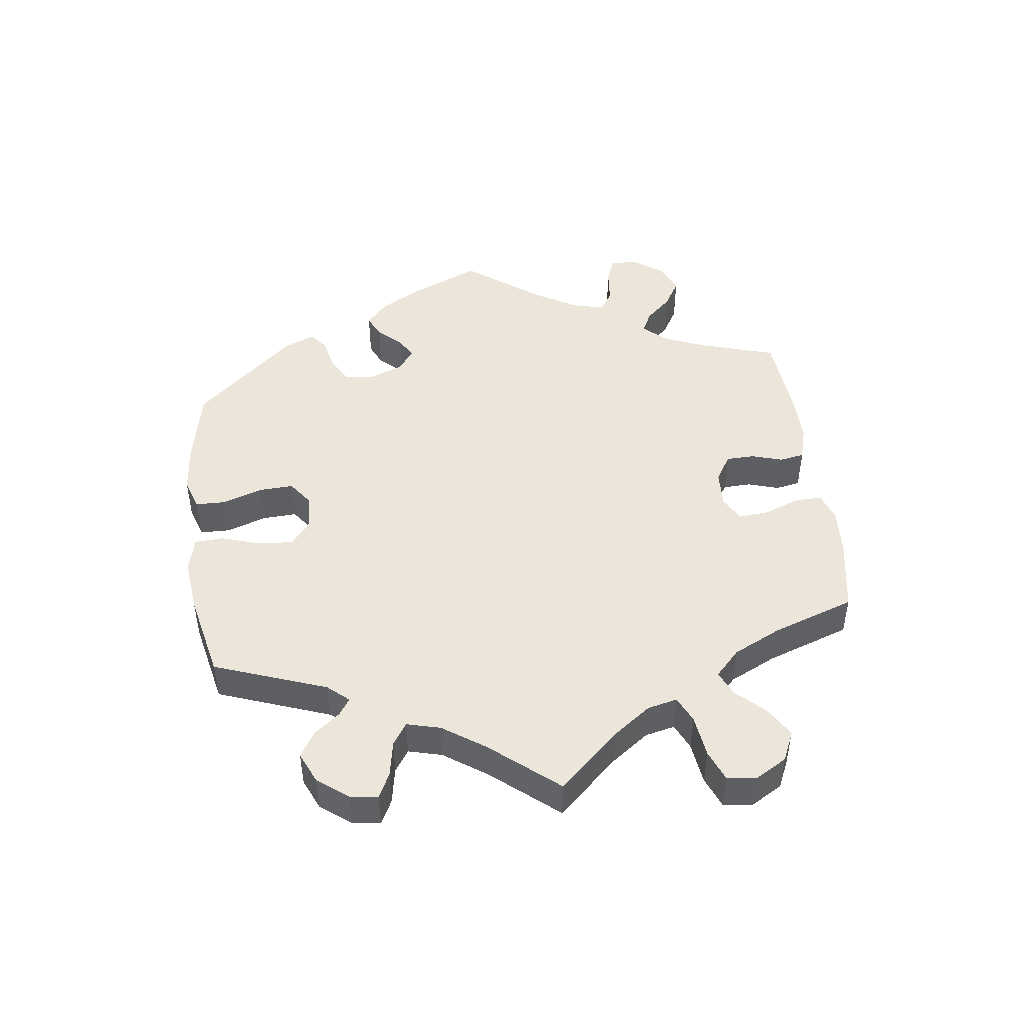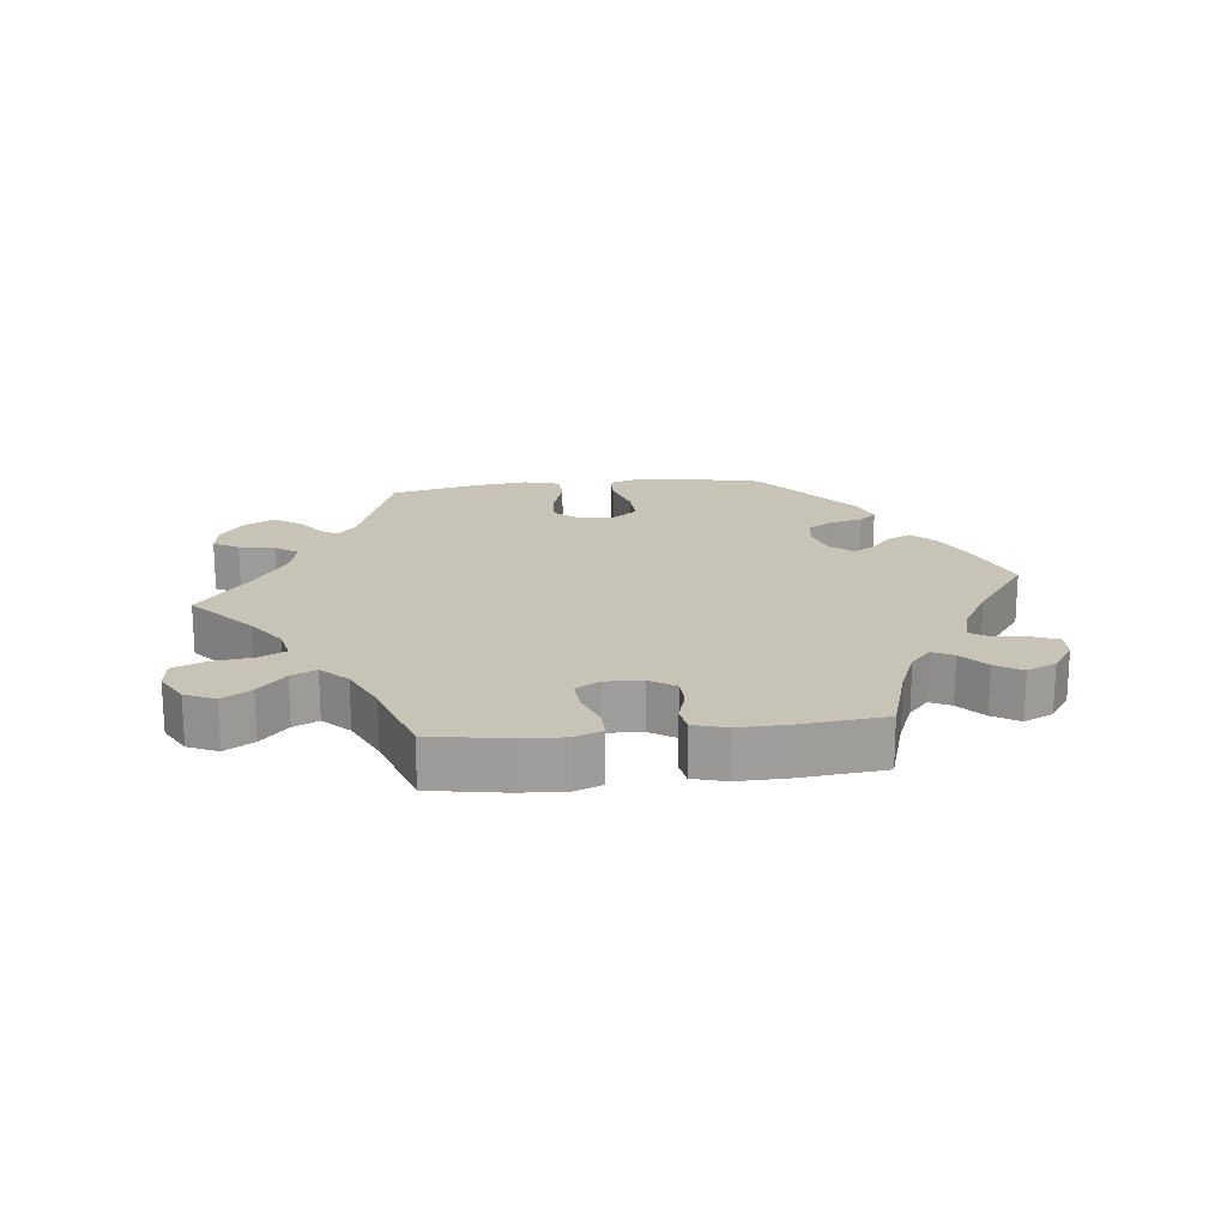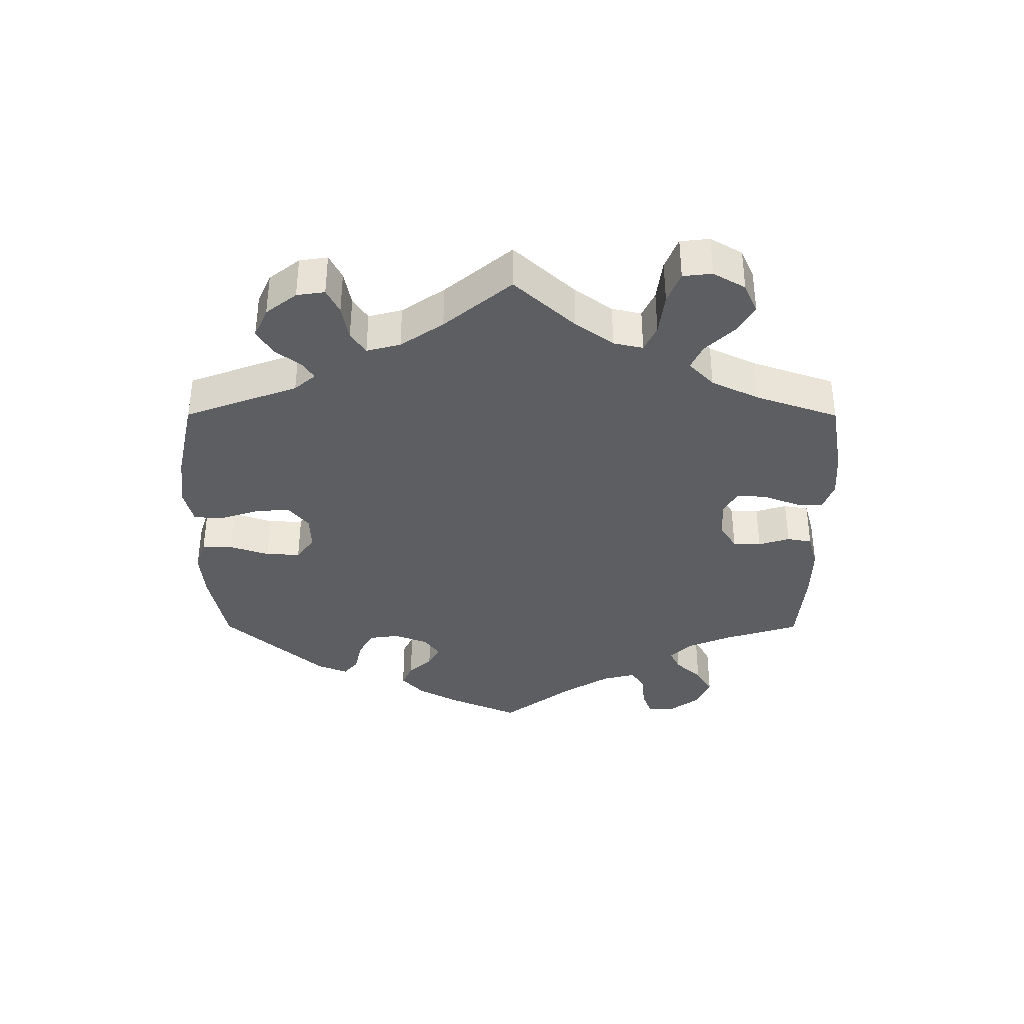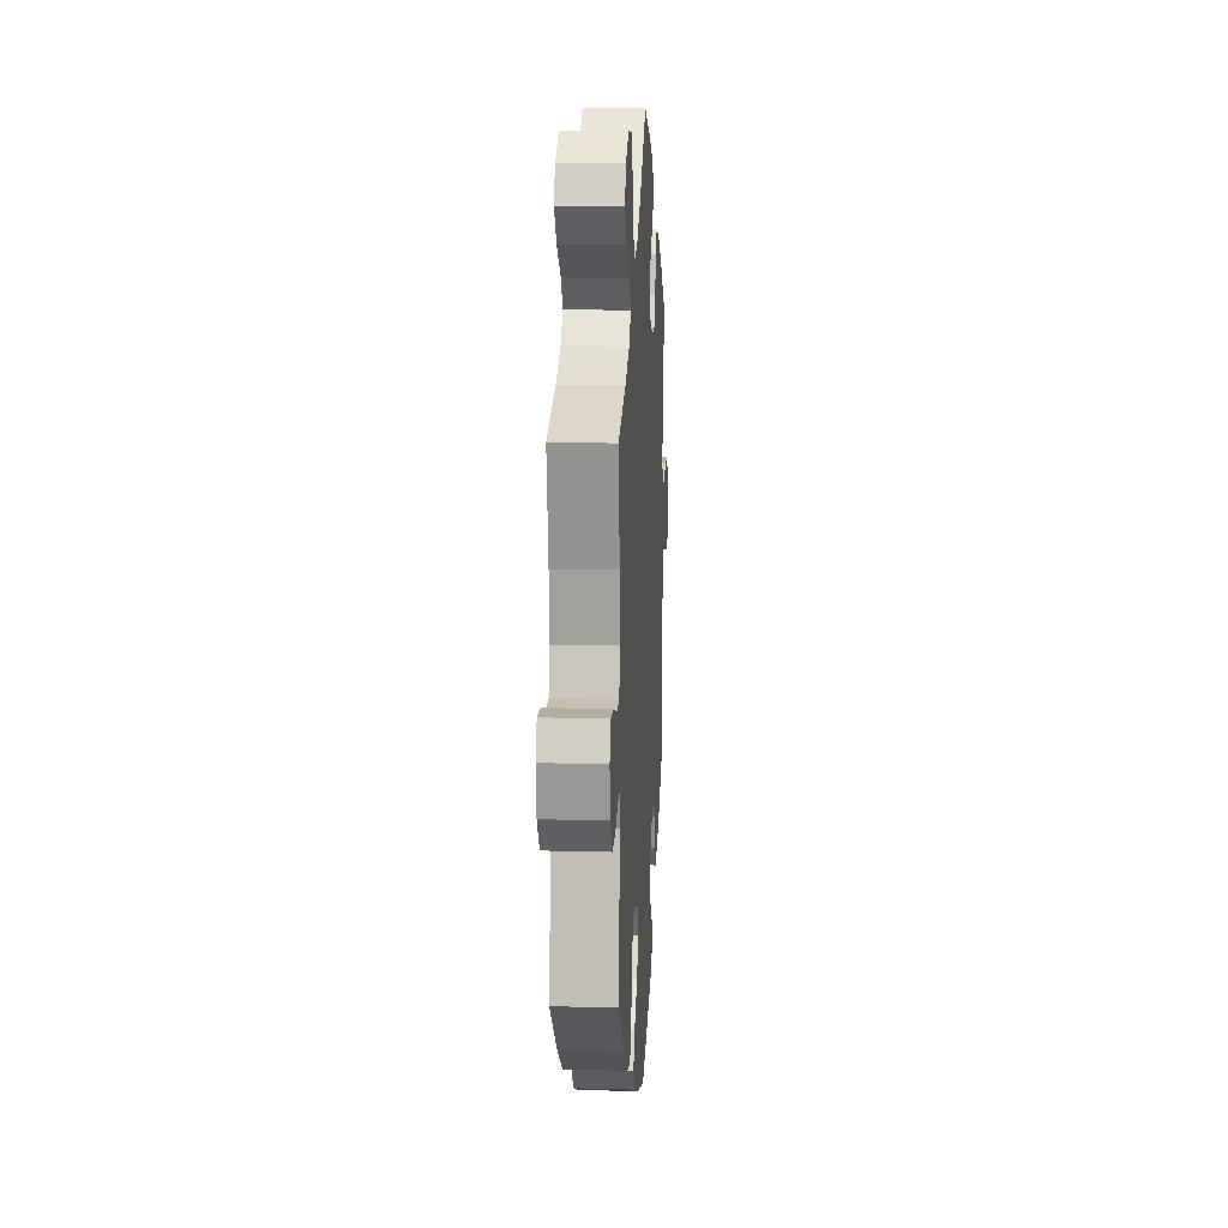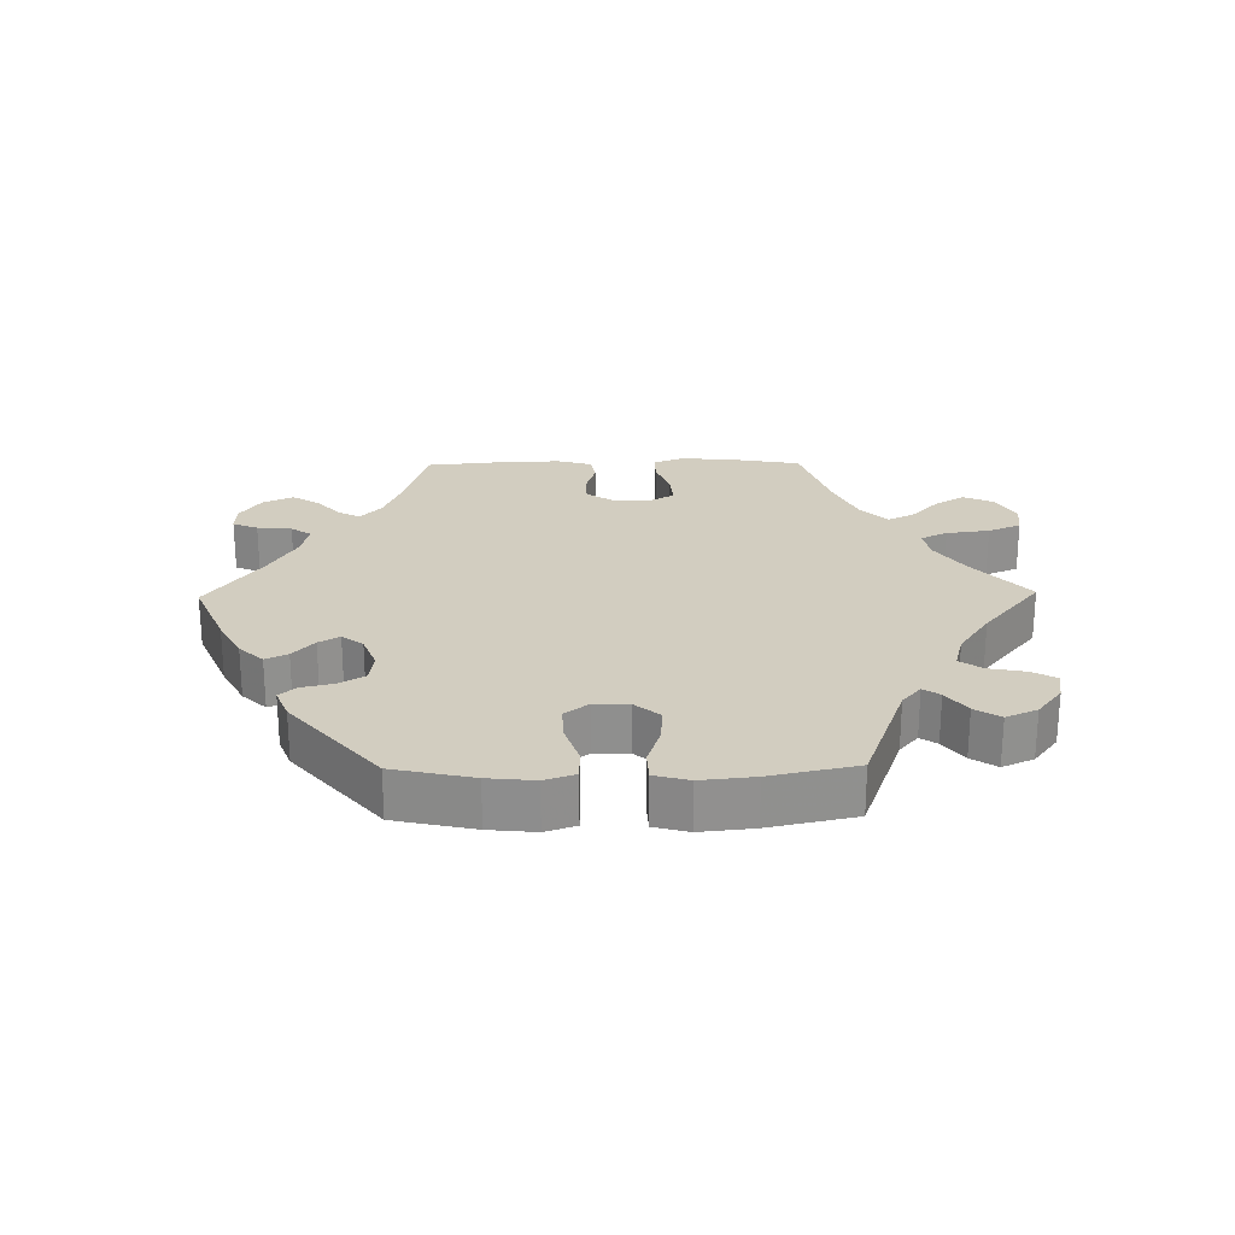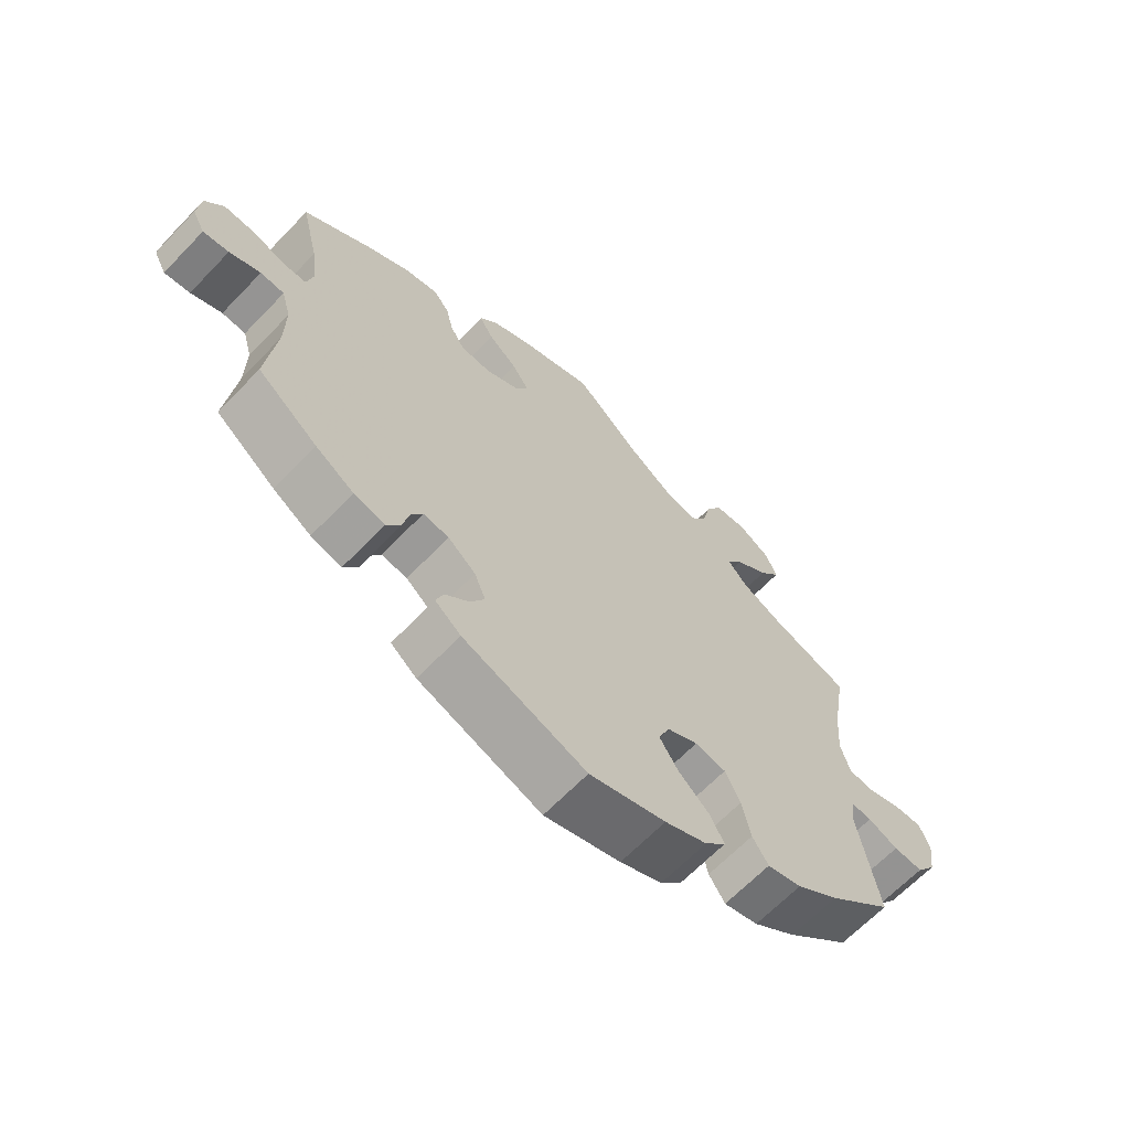
<metadata>
{"format":"obj","ext":"obj","renderer":"f3d","projection":"perspective","resolution":1024,"background":"white","views":[{"elev":47.8,"azim":-67.5,"up":"+Y"},{"elev":19.7,"azim":23.6,"up":"+Y"},{"elev":-37.6,"azim":-60.2,"up":"+Y"},{"elev":13.4,"azim":-86.5,"up":"+Z"},{"elev":24.7,"azim":-150.9,"up":"+Y"},{"elev":-65.2,"azim":136.2,"up":"+Z"}]}
</metadata>
<code>
v 0.107 0.07 0.538
v 0.169 0.07 0.507
v 0.198 0.07 0.472
v 0.177 0.07 0.437
v 0.133 0.07 0.401
v 0.107 0.07 0.363
v 0.128 0.07 0.327
v 0.178 0.07 0.301
v 0.224 0.07 0.303
v 0.246 0.07 0.339
v 0.257 0.07 0.387
v 0.281 0.07 0.416
v 0.332 0.07 0.403
v 0.397 0.07 0.364
v 0.501 0.07 0.29
v 0.474 0.07 0.174
v 0.465 0.07 0.105
v 0.475 0.07 0.061
v 0.51 0.07 0.059
v 0.56 0.07 0.075
v 0.607 0.07 0.076
v 0.635 0.07 0.036
v 0.64 0.07 -0.018
v 0.621 0.07 -0.054
v 0.582 0.07 -0.048
v 0.535 0.07 -0.027
v 0.499 0.07 -0.029
v 0.485 0.07 -0.078
v 0.486 0.07 -0.158
v 0.501 0.07 -0.289
v 0.41 0.07 -0.358
v 0.352 0.07 -0.394
v 0.305 0.07 -0.405
v 0.284 0.07 -0.375
v 0.274 0.07 -0.329
v 0.256 0.07 -0.298
v 0.217 0.07 -0.303
v 0.175 0.07 -0.337
v 0.158 0.07 -0.379
v 0.18 0.07 -0.417
v 0.216 0.07 -0.45
v 0.227 0.07 -0.481
v 0.188 0.07 -0.512
v 0.001 0.07 -0.578
v -0.115 0.07 -0.541
v -0.179 0.07 -0.512
v -0.211 0.07 -0.476
v -0.189 0.07 -0.436
v -0.142 0.07 -0.394
v -0.114 0.07 -0.35
v -0.132 0.07 -0.309
v -0.178 0.07 -0.285
v -0.225 0.07 -0.293
v -0.248 0.07 -0.34
v -0.261 0.07 -0.401
v -0.285 0.07 -0.438
v -0.337 0.07 -0.424
v -0.402 0.07 -0.377
v -0.5 0.07 -0.289
v -0.469 0.07 -0.11
v -0.477 0.07 -0.069
v -0.507 0.07 -0.071
v -0.553 0.07 -0.09
v -0.598 0.07 -0.092
v -0.628 0.07 -0.051
v -0.636 0.07 0.007
v -0.62 0.07 0.047
v -0.578 0.07 0.045
v -0.526 0.07 0.027
v -0.486 0.07 0.03
v -0.472 0.07 0.081
v -0.478 0.07 0.159
v -0.5 0.07 0.289
v -0.382 0.07 0.327
v -0.318 0.07 0.356
v -0.287 0.07 0.39
v -0.312 0.07 0.426
v -0.363 0.07 0.465
v -0.395 0.07 0.506
v -0.377 0.07 0.547
v -0.329 0.07 0.575
v -0.28 0.07 0.57
v -0.255 0.07 0.525
v -0.241 0.07 0.467
v -0.217 0.07 0.433
v -0.165 0.07 0.446
v -0.1 0.07 0.491
v -0.001 0.07 0.578
v 0.107 0 0.538
v 0.169 0 0.507
v 0.198 0 0.472
v 0.177 0 0.437
v 0.133 0 0.401
v 0.107 0 0.363
v 0.128 0 0.327
v 0.178 0 0.301
v 0.224 0 0.303
v 0.246 0 0.339
v 0.257 0 0.387
v 0.281 0 0.416
v 0.332 0 0.403
v 0.397 0 0.364
v 0.501 0 0.29
v 0.474 0 0.174
v 0.465 0 0.105
v 0.475 0 0.061
v 0.51 0 0.059
v 0.56 0 0.075
v 0.607 0 0.076
v 0.635 0 0.036
v 0.64 0 -0.018
v 0.621 0 -0.054
v 0.582 0 -0.048
v 0.535 0 -0.027
v 0.499 0 -0.029
v 0.485 0 -0.078
v 0.486 0 -0.158
v 0.501 0 -0.289
v 0.41 0 -0.358
v 0.352 0 -0.394
v 0.305 0 -0.405
v 0.284 0 -0.375
v 0.274 0 -0.329
v 0.256 0 -0.298
v 0.217 0 -0.303
v 0.175 0 -0.337
v 0.158 0 -0.379
v 0.18 0 -0.417
v 0.216 0 -0.45
v 0.227 0 -0.481
v 0.188 0 -0.512
v 0.001 0 -0.578
v -0.115 0 -0.541
v -0.179 0 -0.512
v -0.211 0 -0.476
v -0.189 0 -0.436
v -0.142 0 -0.394
v -0.114 0 -0.35
v -0.132 0 -0.309
v -0.178 0 -0.285
v -0.225 0 -0.293
v -0.248 0 -0.34
v -0.261 0 -0.401
v -0.285 0 -0.438
v -0.337 0 -0.424
v -0.402 0 -0.377
v -0.5 0 -0.289
v -0.469 0 -0.11
v -0.477 0 -0.069
v -0.507 0 -0.071
v -0.553 0 -0.09
v -0.598 0 -0.092
v -0.628 0 -0.051
v -0.636 0 0.007
v -0.62 0 0.047
v -0.578 0 0.045
v -0.526 0 0.027
v -0.486 0 0.03
v -0.472 0 0.081
v -0.478 0 0.159
v -0.5 0 0.289
v -0.382 0 0.327
v -0.318 0 0.356
v -0.287 0 0.39
v -0.312 0 0.426
v -0.363 0 0.465
v -0.395 0 0.506
v -0.377 0 0.547
v -0.329 0 0.575
v -0.28 0 0.57
v -0.255 0 0.525
v -0.241 0 0.467
v -0.217 0 0.433
v -0.165 0 0.446
v -0.1 0 0.491
v -0.001 0 0.578
f 87 88 1 2
f 86 87 2 3
f 85 86 3 4
f 81 82 83 84
f 81 84 85
f 80 81 85
f 77 78 79 80
f 76 77 80 85
f 75 76 85 4
f 72 73 74
f 71 72 74 75
f 70 71 75 4
f 66 67 68 69
f 66 69 70
f 65 66 70
f 62 63 64 65
f 61 62 65 70
f 60 61 70
f 57 58 59 60
f 54 55 56 57
f 53 54 57 60
f 52 53 60 70
f 46 47 48 49
f 46 49 50
f 45 46 50
f 44 45 50
f 43 44 50 51
f 40 41 42 43
f 39 40 43 51
f 32 33 34 35
f 32 35 36
f 29 30 31 32
f 28 29 32 36
f 27 28 36 37
f 23 24 25 26
f 23 26 27
f 22 23 27
f 19 20 21 22
f 18 19 22 27
f 13 14 15 16
f 13 16 17
f 10 11 12 13
f 9 10 13 17
f 8 9 17 18
f 70 4 5
f 70 5 6
f 52 70 6 7
f 38 39 51 52
f 27 37 38 52
f 18 27 52
f 7 8 18 52
f 90 89 176 175
f 91 90 175 174
f 92 91 174 173
f 172 171 170 169
f 173 172 169
f 173 169 168
f 168 167 166 165
f 173 168 165 164
f 92 173 164 163
f 162 161 160
f 163 162 160 159
f 92 163 159 158
f 157 156 155 154
f 158 157 154
f 158 154 153
f 153 152 151 150
f 158 153 150 149
f 158 149 148
f 148 147 146 145
f 145 144 143 142
f 148 145 142 141
f 158 148 141 140
f 137 136 135 134
f 138 137 134
f 138 134 133
f 138 133 132
f 139 138 132 131
f 131 130 129 128
f 139 131 128 127
f 123 122 121 120
f 124 123 120
f 120 119 118 117
f 124 120 117 116
f 125 124 116 115
f 114 113 112 111
f 115 114 111
f 115 111 110
f 110 109 108 107
f 115 110 107 106
f 104 103 102 101
f 105 104 101
f 101 100 99 98
f 105 101 98 97
f 106 105 97 96
f 93 92 158
f 94 93 158
f 95 94 158 140
f 140 139 127 126
f 140 126 125 115
f 140 115 106
f 140 106 96 95
f 1 89 90 2
f 2 90 91 3
f 3 91 92 4
f 4 92 93 5
f 5 93 94 6
f 6 94 95 7
f 7 95 96 8
f 8 96 97 9
f 9 97 98 10
f 10 98 99 11
f 11 99 100 12
f 12 100 101 13
f 13 101 102 14
f 14 102 103 15
f 15 103 104 16
f 16 104 105 17
f 17 105 106 18
f 18 106 107 19
f 19 107 108 20
f 20 108 109 21
f 21 109 110 22
f 22 110 111 23
f 23 111 112 24
f 24 112 113 25
f 25 113 114 26
f 26 114 115 27
f 27 115 116 28
f 28 116 117 29
f 29 117 118 30
f 30 118 119 31
f 31 119 120 32
f 32 120 121 33
f 33 121 122 34
f 34 122 123 35
f 35 123 124 36
f 36 124 125 37
f 37 125 126 38
f 38 126 127 39
f 39 127 128 40
f 40 128 129 41
f 41 129 130 42
f 42 130 131 43
f 43 131 132 44
f 44 132 133 45
f 45 133 134 46
f 46 134 135 47
f 47 135 136 48
f 48 136 137 49
f 49 137 138 50
f 50 138 139 51
f 51 139 140 52
f 52 140 141 53
f 53 141 142 54
f 54 142 143 55
f 55 143 144 56
f 56 144 145 57
f 57 145 146 58
f 58 146 147 59
f 59 147 148 60
f 60 148 149 61
f 61 149 150 62
f 62 150 151 63
f 63 151 152 64
f 64 152 153 65
f 65 153 154 66
f 66 154 155 67
f 67 155 156 68
f 68 156 157 69
f 69 157 158 70
f 70 158 159 71
f 71 159 160 72
f 72 160 161 73
f 73 161 162 74
f 74 162 163 75
f 75 163 164 76
f 76 164 165 77
f 77 165 166 78
f 78 166 167 79
f 79 167 168 80
f 80 168 169 81
f 81 169 170 82
f 82 170 171 83
f 83 171 172 84
f 84 172 173 85
f 85 173 174 86
f 86 174 175 87
f 87 175 176 88
f 88 176 89 1

</code>
